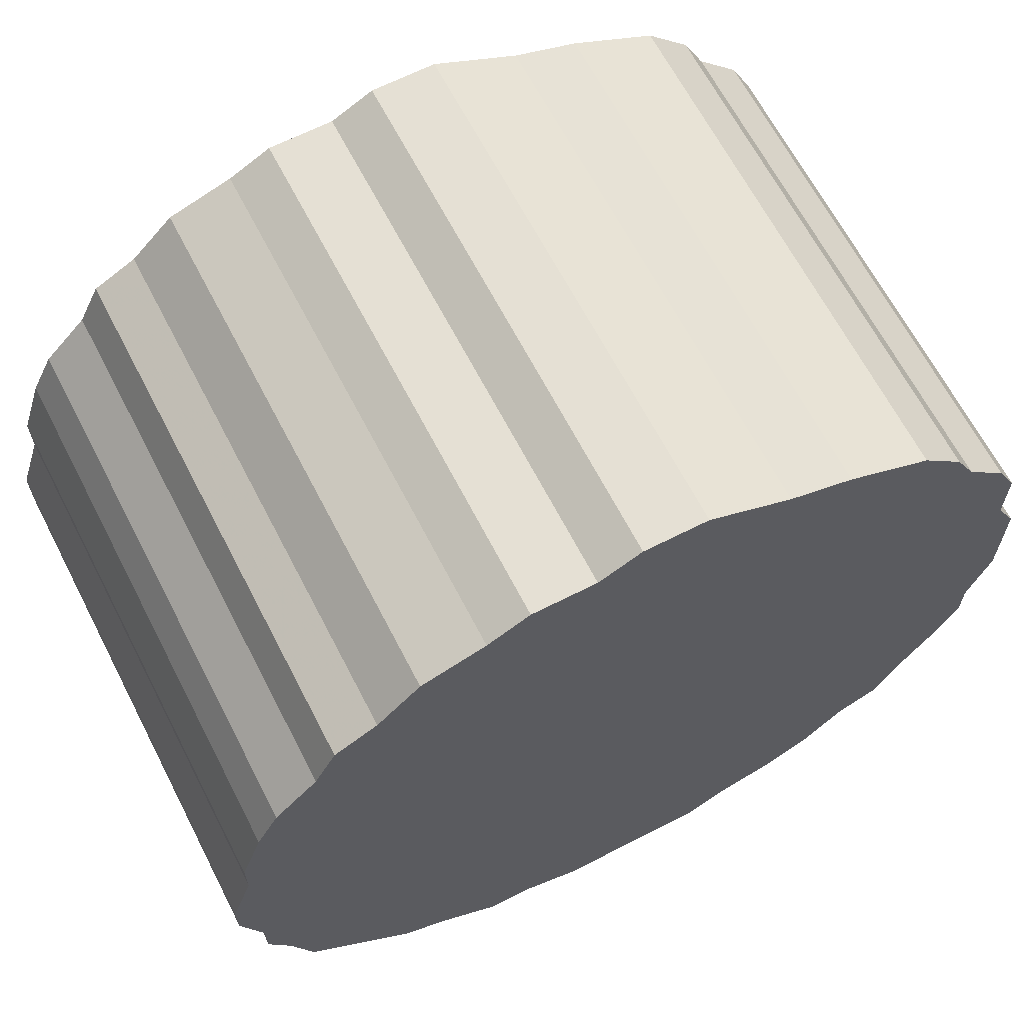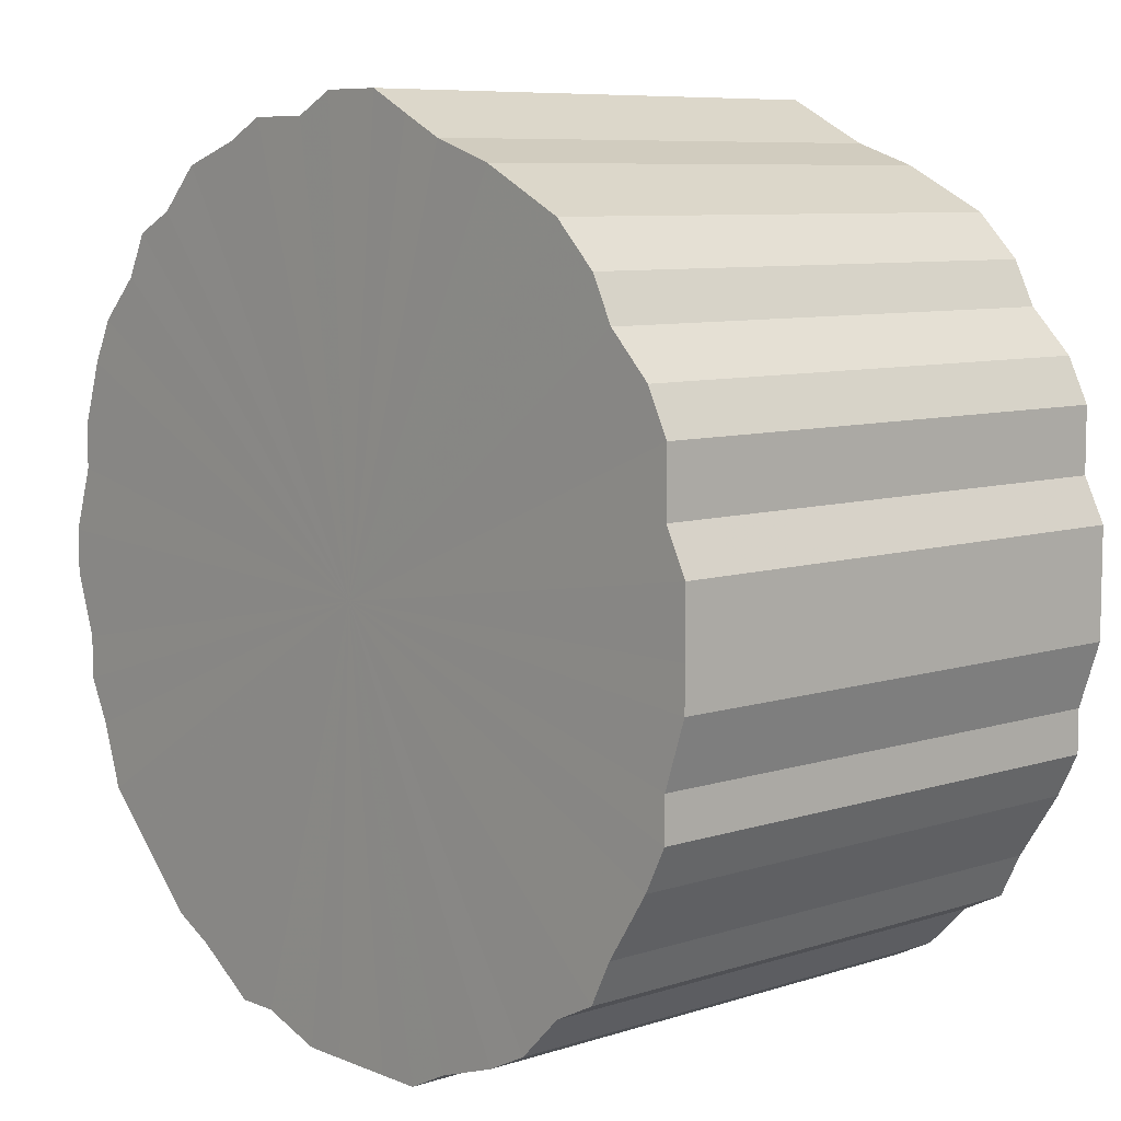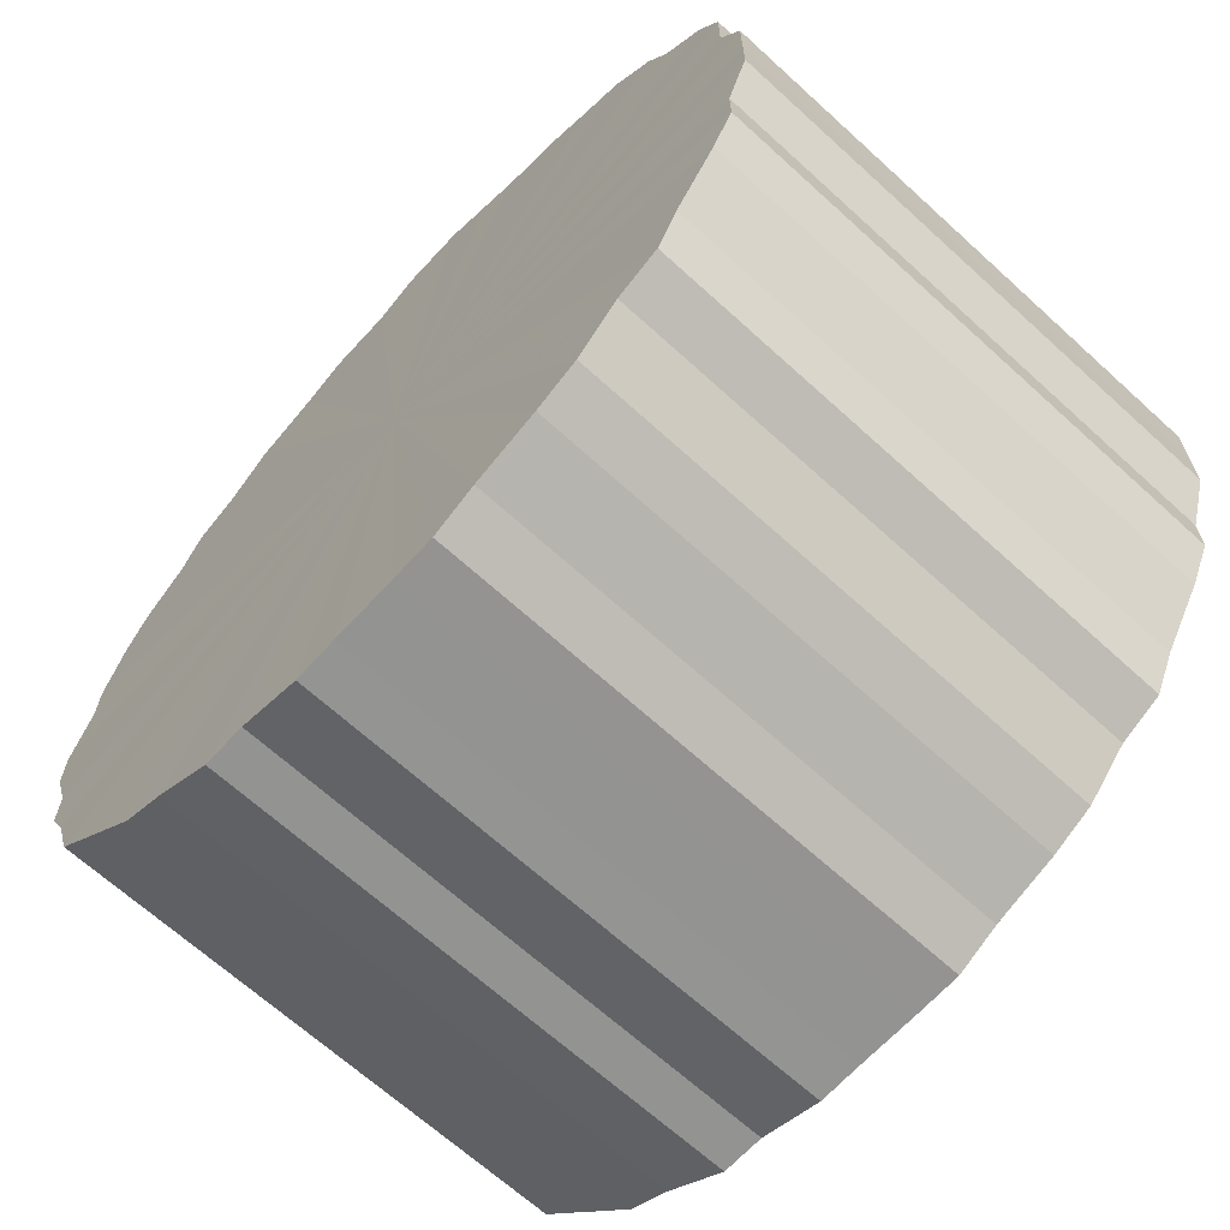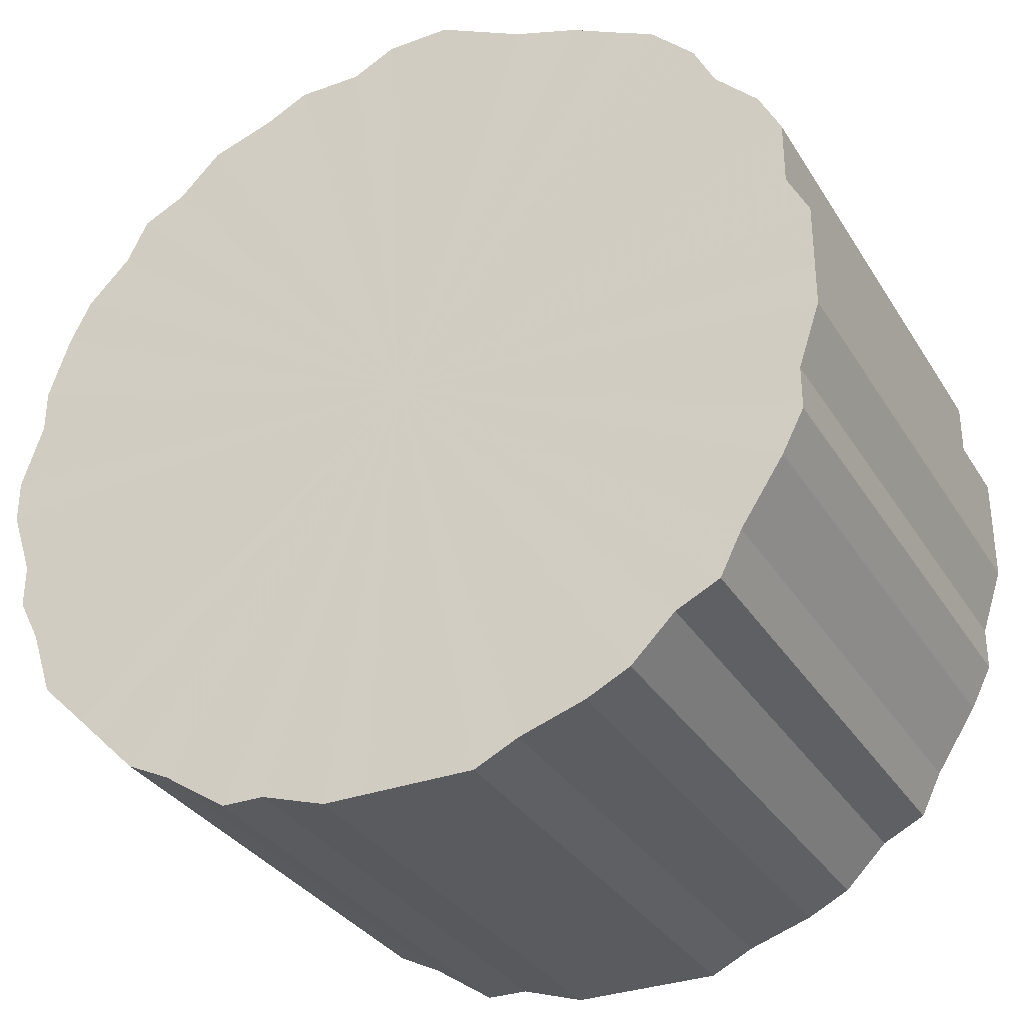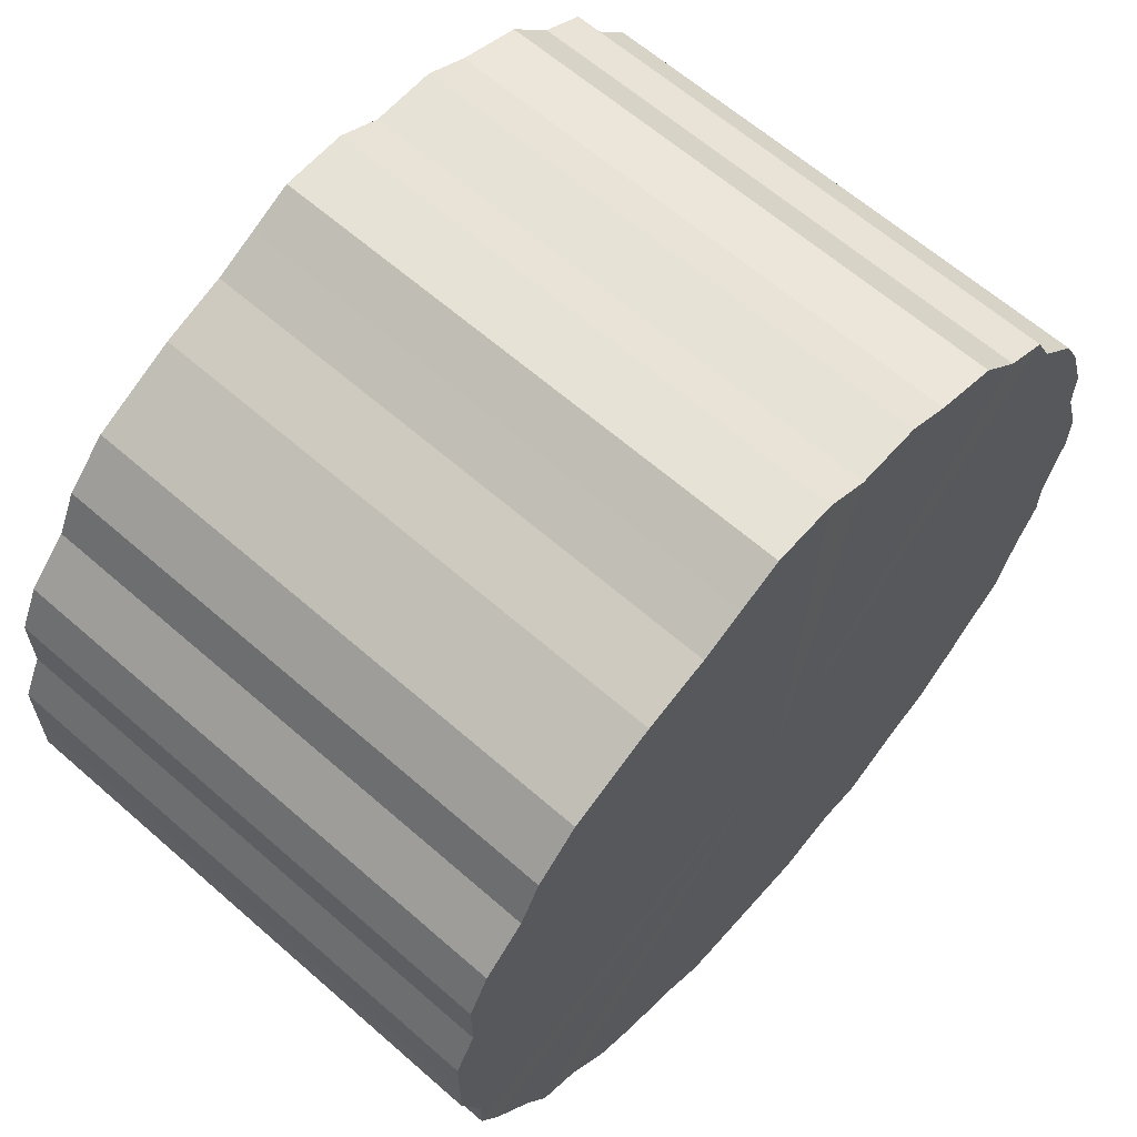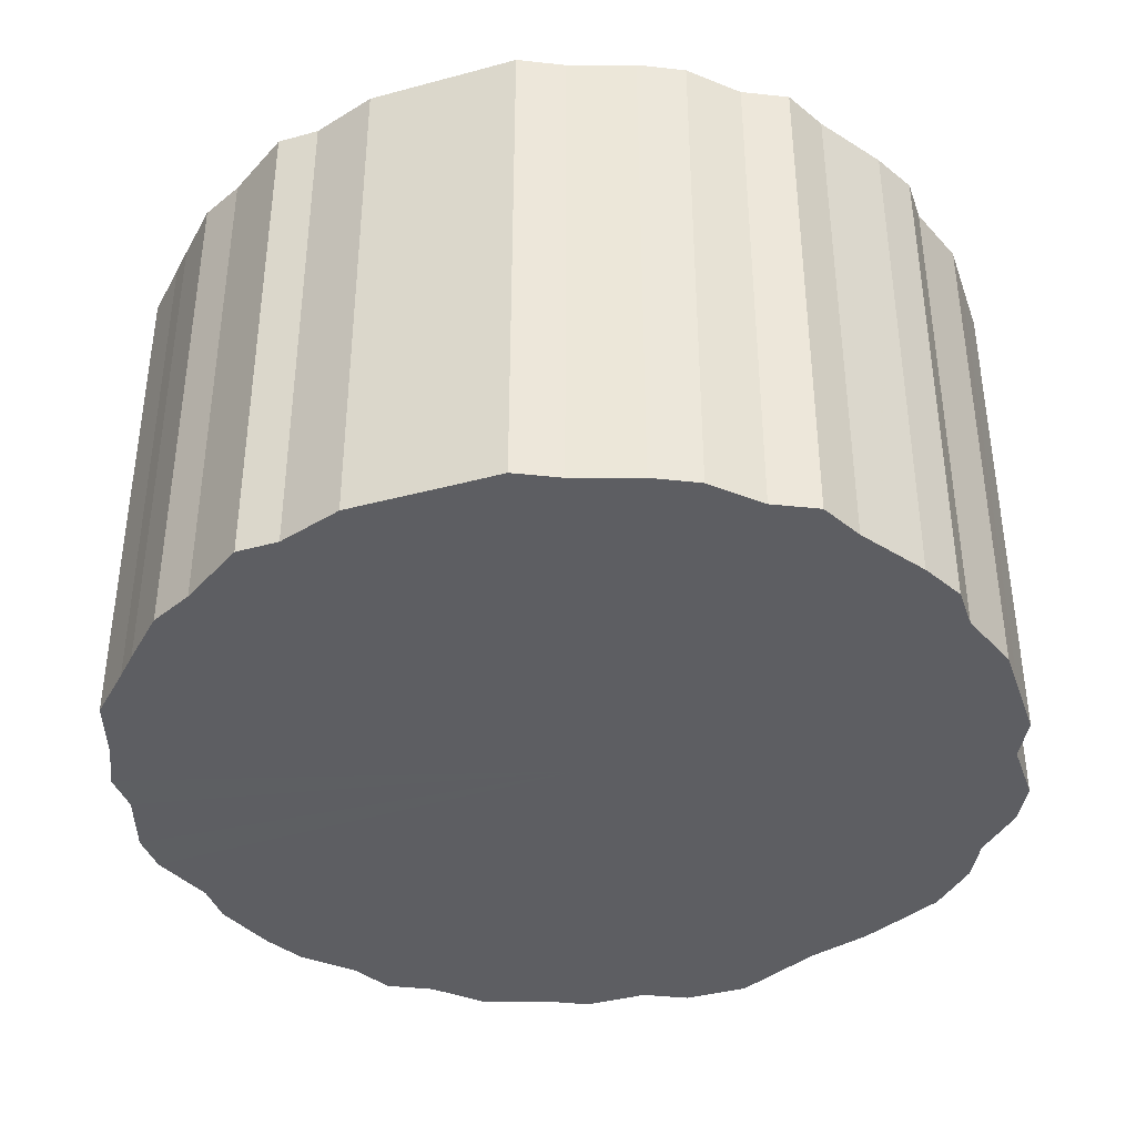
<metadata>
{"format":"obj","ext":"obj","renderer":"f3d","projection":"perspective","resolution":1024,"background":"white","views":[{"elev":65.3,"azim":-27.3,"up":"+Y"},{"elev":7.9,"azim":48.2,"up":"+Y"},{"elev":-66.7,"azim":47.5,"up":"+Y"},{"elev":-32.4,"azim":26.9,"up":"+Y"},{"elev":63.3,"azim":131.5,"up":"+Y"},{"elev":-39.2,"azim":18.7,"up":"+Z"}]}
</metadata>
<code>
o 12143
v 2248 1854 7.096
v 2248 1854 7.096
v 2248 1854 6.85
v 2248 1854 7.096
v 2248 1854 6.85
v 2248 1854 7.096
v 2248 1854 6.85
v 2248 1854 7.096
v 2248 1854 6.85
v 2248 1854 7.096
v 2248 1854 6.85
v 2248 1853 7.096
v 2248 1854 6.85
v 2248 1854 7.096
v 2248 1854 6.85
v 2248 1853 7.096
v 2248 1853 6.85
v 2248 1854 7.096
v 2248 1854 6.85
v 2248 1853 7.096
v 2248 1853 6.85
v 2248 1854 7.096
v 2248 1854 6.85
v 2248 1853 7.096
v 2248 1853 6.85
v 2248 1854 7.096
v 2248 1854 6.85
v 2248 1853 7.096
v 2248 1853 6.85
v 2248 1854 7.096
v 2248 1854 6.85
v 2248 1853 7.096
v 2248 1853 6.85
v 2248 1854 7.096
v 2248 1854 6.85
v 2248 1853 7.096
v 2248 1853 6.85
v 2248 1854 7.096
v 2248 1854 6.85
v 2247 1853 7.096
v 2248 1853 6.85
v 2248 1854 7.096
v 2248 1854 6.85
v 2247 1853 7.096
v 2247 1853 6.85
v 2247 1854 7.096
v 2247 1854 6.85
v 2247 1853 7.096
v 2247 1853 6.85
v 2247 1854 7.096
v 2247 1854 6.85
v 2247 1853 7.096
v 2247 1853 6.85
v 2247 1854 7.096
v 2247 1854 6.85
v 2247 1853 7.096
v 2247 1853 6.85
v 2247 1854 7.096
v 2247 1854 6.85
v 2247 1853 7.096
v 2247 1853 6.85
v 2247 1854 7.096
v 2247 1854 6.85
v 2247 1853 7.096
v 2247 1853 6.85
v 2247 1854 7.096
v 2247 1854 6.85
v 2247 1853 7.096
v 2247 1853 6.85
v 2247 1854 7.096
v 2247 1854 6.85
v 2247 1853 7.096
v 2247 1853 6.85
v 2247 1854 7.096
v 2247 1854 6.85
v 2247 1853 7.096
v 2247 1853 6.85
v 2247 1854 7.096
v 2247 1854 6.85
v 2247 1853 7.096
v 2247 1853 6.85
v 2247 1854 7.096
v 2247 1854 6.85
v 2247 1854 7.096
v 2247 1853 6.85
v 2247 1854 7.096
v 2247 1854 6.85
v 2247 1854 7.096
v 2247 1854 6.85
v 2247 1854 7.096
v 2247 1854 6.85
v 2247 1854 7.096
v 2247 1854 6.85
v 2247 1854 7.096
v 2247 1854 6.85
v 2247 1854 7.096
v 2247 1854 6.85
v 2247 1854 7.096
v 2247 1854 6.85
v 2247 1854 7.096
v 2247 1854 6.85
v 2247 1854 6.85
v 2248 1854 6.85
v 2248 1854 7.096
v 2248 1854 6.85
v 2248 1854 7.096
v 2248 1854 6.85
v 2248 1854 6.85
v 2248 1854 7.096
v 2248 1854 6.85
v 2248 1854 7.096
v 2248 1854 7.096
v 2248 1854 6.85
v 2248 1854 6.85
v 2248 1854 7.096
v 2248 1854 6.85
v 2248 1854 7.096
v 2248 1853 7.096
v 2248 1853 6.85
v 2248 1854 6.85
v 2248 1854 7.096
v 2248 1854 6.85
v 2248 1854 7.096
v 2248 1853 7.096
v 2248 1853 6.85
v 2248 1854 6.85
v 2248 1854 7.096
v 2248 1854 6.85
v 2248 1854 7.096
v 2248 1853 7.096
v 2248 1853 6.85
v 2248 1854 6.85
v 2248 1854 7.096
v 2248 1854 6.85
v 2248 1854 7.096
v 2248 1853 7.096
v 2248 1853 6.85
v 2247 1854 6.85
v 2248 1854 7.096
v 2247 1854 6.85
v 2247 1854 7.096
v 2248 1853 7.096
v 2248 1853 6.85
v 2247 1854 6.85
v 2247 1854 7.096
v 2247 1854 6.85
v 2247 1854 7.096
v 2248 1853 7.096
v 2248 1853 6.85
v 2247 1854 6.85
v 2247 1854 7.096
v 2247 1854 6.85
v 2247 1854 7.096
v 2248 1853 7.096
v 2248 1853 6.85
v 2247 1854 6.85
v 2247 1854 7.096
v 2247 1854 6.85
v 2247 1854 7.096
v 2247 1853 7.096
v 2247 1853 6.85
v 2247 1854 6.85
v 2247 1854 7.096
v 2247 1854 6.85
v 2247 1854 7.096
v 2247 1853 7.096
v 2247 1853 6.85
v 2247 1854 6.85
v 2247 1854 7.096
v 2247 1854 6.85
v 2247 1854 7.096
v 2247 1853 7.096
v 2247 1853 6.85
v 2247 1854 6.85
v 2247 1854 7.096
v 2247 1854 6.85
v 2247 1854 7.096
v 2247 1853 7.096
v 2247 1853 6.85
v 2247 1854 6.85
v 2247 1854 7.096
v 2247 1854 6.85
v 2247 1854 7.096
v 2247 1853 7.096
v 2247 1853 6.85
v 2247 1854 6.85
v 2247 1854 7.096
v 2247 1854 6.85
v 2247 1854 7.096
v 2247 1853 7.096
v 2247 1853 6.85
v 2247 1854 6.85
v 2247 1854 7.096
v 2247 1853 6.85
v 2247 1854 7.096
v 2247 1853 7.096
v 2247 1853 6.85
v 2247 1853 6.85
v 2247 1853 7.096
v 2247 1853 6.85
v 2247 1853 7.096
v 2247 1853 7.096
v 2247 1853 6.85
v 2247 1853 7.096
v 2247 1854 7.096
v 2248 1854 7.096
v 2248 1854 7.096
v 2248 1854 7.096
v 2248 1854 7.096
v 2248 1854 7.096
v 2248 1854 7.096
v 2248 1853 7.096
v 2248 1854 7.096
v 2248 1853 7.096
v 2248 1854 7.096
v 2248 1853 7.096
v 2248 1854 7.096
v 2248 1853 7.096
v 2248 1854 7.096
v 2248 1853 7.096
v 2248 1854 7.096
v 2248 1853 7.096
v 2248 1854 7.096
v 2248 1853 7.096
v 2248 1854 7.096
v 2247 1853 7.096
v 2248 1854 7.096
v 2247 1853 7.096
v 2247 1854 7.096
v 2247 1853 7.096
v 2247 1854 7.096
v 2247 1853 7.096
v 2247 1854 7.096
v 2247 1853 7.096
v 2247 1854 7.096
v 2247 1853 7.096
v 2247 1854 7.096
v 2247 1853 7.096
v 2247 1854 7.096
v 2247 1853 7.096
v 2247 1854 7.096
v 2247 1853 7.096
v 2247 1854 7.096
v 2247 1853 7.096
v 2247 1854 7.096
v 2247 1853 7.096
v 2247 1854 7.096
v 2247 1854 7.096
v 2247 1854 7.096
v 2247 1854 7.096
v 2247 1854 7.096
v 2247 1854 7.096
v 2247 1854 7.096
v 2247 1854 7.096
v 2247 1854 7.096
v 2247 1854 7.096
v 2247 1854 6.85
v 2248 1854 6.85
v 2248 1854 6.85
v 2248 1854 6.85
v 2248 1854 6.85
v 2248 1854 6.85
v 2248 1854 6.85
v 2248 1854 6.85
v 2248 1853 6.85
v 2248 1854 6.85
v 2248 1853 6.85
v 2248 1854 6.85
v 2248 1853 6.85
v 2248 1854 6.85
v 2248 1853 6.85
v 2248 1854 6.85
v 2248 1853 6.85
v 2248 1854 6.85
v 2248 1853 6.85
v 2248 1854 6.85
v 2248 1853 6.85
v 2248 1854 6.85
v 2247 1853 6.85
v 2247 1854 6.85
v 2247 1853 6.85
v 2247 1854 6.85
v 2247 1853 6.85
v 2247 1854 6.85
v 2247 1853 6.85
v 2247 1854 6.85
v 2247 1853 6.85
v 2247 1854 6.85
v 2247 1853 6.85
v 2247 1854 6.85
v 2247 1853 6.85
v 2247 1854 6.85
v 2247 1853 6.85
v 2247 1854 6.85
v 2247 1853 6.85
v 2247 1854 6.85
v 2247 1853 6.85
v 2247 1854 6.85
v 2247 1853 6.85
v 2247 1854 6.85
v 2247 1854 6.85
v 2247 1854 6.85
v 2247 1854 6.85
v 2247 1854 6.85
v 2247 1854 6.85
v 2247 1854 6.85
v 2247 1854 6.85
v 2247 1854 6.85
f 1 2 3
f 2 4 5
f 6 1 7
f 4 8 9
f 10 6 11
f 8 12 13
f 14 10 15
f 12 16 17
f 18 14 19
f 16 20 21
f 22 18 23
f 20 24 25
f 26 22 27
f 24 28 29
f 30 26 31
f 28 32 33
f 34 30 35
f 32 36 37
f 38 34 39
f 36 40 41
f 42 38 43
f 40 44 45
f 46 42 47
f 44 48 49
f 50 46 51
f 48 52 53
f 54 50 55
f 52 56 57
f 58 54 59
f 56 60 61
f 62 58 63
f 60 64 65
f 66 62 67
f 64 68 69
f 70 66 71
f 68 72 73
f 74 70 75
f 72 76 77
f 78 74 79
f 76 80 81
f 82 78 83
f 80 84 85
f 86 82 87
f 84 88 89
f 90 86 91
f 88 92 93
f 94 90 95
f 92 96 97
f 98 94 99
f 96 100 101
f 100 98 102
f 103 104 105
f 105 106 107
f 108 109 103
f 110 111 108
f 107 112 113
f 114 115 110
f 116 117 114
f 113 118 119
f 120 121 116
f 122 123 120
f 119 124 125
f 126 127 122
f 128 129 126
f 125 130 131
f 132 133 128
f 134 135 132
f 131 136 137
f 138 139 134
f 140 141 138
f 137 142 143
f 144 145 140
f 146 147 144
f 143 148 149
f 150 151 146
f 152 153 150
f 149 154 155
f 156 157 152
f 158 159 156
f 155 160 161
f 162 163 158
f 164 165 162
f 161 166 167
f 168 169 164
f 170 171 168
f 167 172 173
f 174 175 170
f 176 177 174
f 173 178 179
f 180 181 176
f 182 183 180
f 179 184 185
f 186 187 182
f 188 189 186
f 185 190 191
f 192 193 188
f 194 195 192
f 191 196 197
f 198 199 194
f 200 201 198
f 197 202 203
f 203 204 200
f 205 206 207
f 205 208 206
f 205 207 209
f 205 210 208
f 205 209 211
f 205 212 210
f 205 211 213
f 205 214 212
f 205 213 215
f 205 216 214
f 205 215 217
f 205 218 216
f 205 217 219
f 205 220 218
f 205 219 221
f 205 222 220
f 205 221 223
f 205 224 222
f 205 223 225
f 205 226 224
f 205 225 227
f 205 228 226
f 205 227 229
f 205 230 228
f 205 229 231
f 205 232 230
f 205 231 233
f 205 234 232
f 205 233 235
f 205 236 234
f 205 235 237
f 205 238 236
f 205 237 239
f 205 240 238
f 205 239 241
f 205 242 240
f 205 241 243
f 205 244 242
f 205 243 245
f 205 246 244
f 205 245 247
f 205 248 246
f 205 247 249
f 205 250 248
f 205 249 251
f 205 252 250
f 205 251 253
f 205 254 252
f 205 253 255
f 205 256 254
f 205 255 256
f 257 258 259
f 257 260 258
f 257 259 261
f 257 262 260
f 257 261 263
f 257 264 262
f 257 263 265
f 257 266 264
f 257 265 267
f 257 268 266
f 257 267 269
f 257 270 268
f 257 269 271
f 257 272 270
f 257 271 273
f 257 274 272
f 257 273 275
f 257 276 274
f 257 275 277
f 257 278 276
f 257 277 279
f 257 280 278
f 257 279 281
f 257 282 280
f 257 281 283
f 257 284 282
f 257 283 285
f 257 286 284
f 257 285 287
f 257 288 286
f 257 287 289
f 257 290 288
f 257 289 291
f 257 292 290
f 257 291 293
f 257 294 292
f 257 293 295
f 257 296 294
f 257 295 297
f 257 298 296
f 257 297 299
f 257 300 298
f 257 299 301
f 257 302 300
f 257 301 303
f 257 304 302
f 257 303 305
f 257 306 304
f 257 305 307
f 257 308 306
f 257 307 308

</code>
